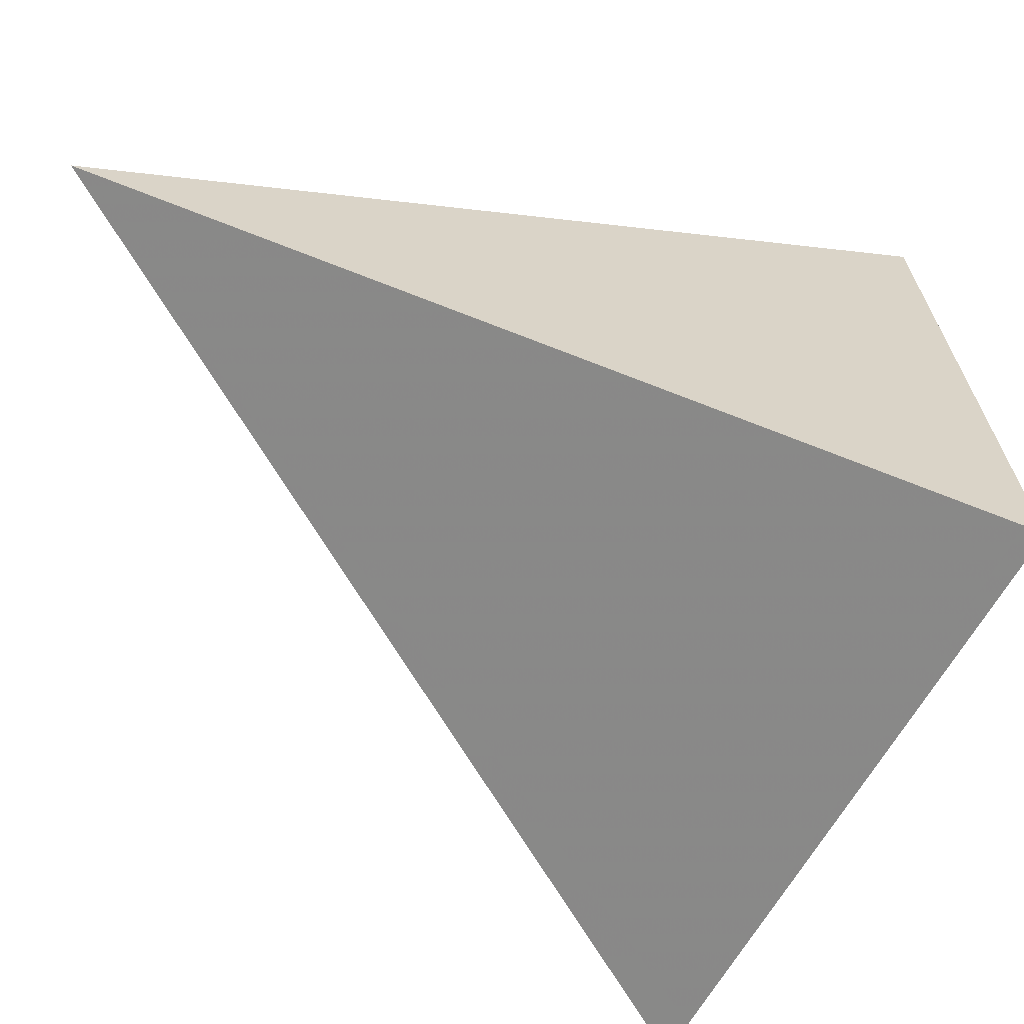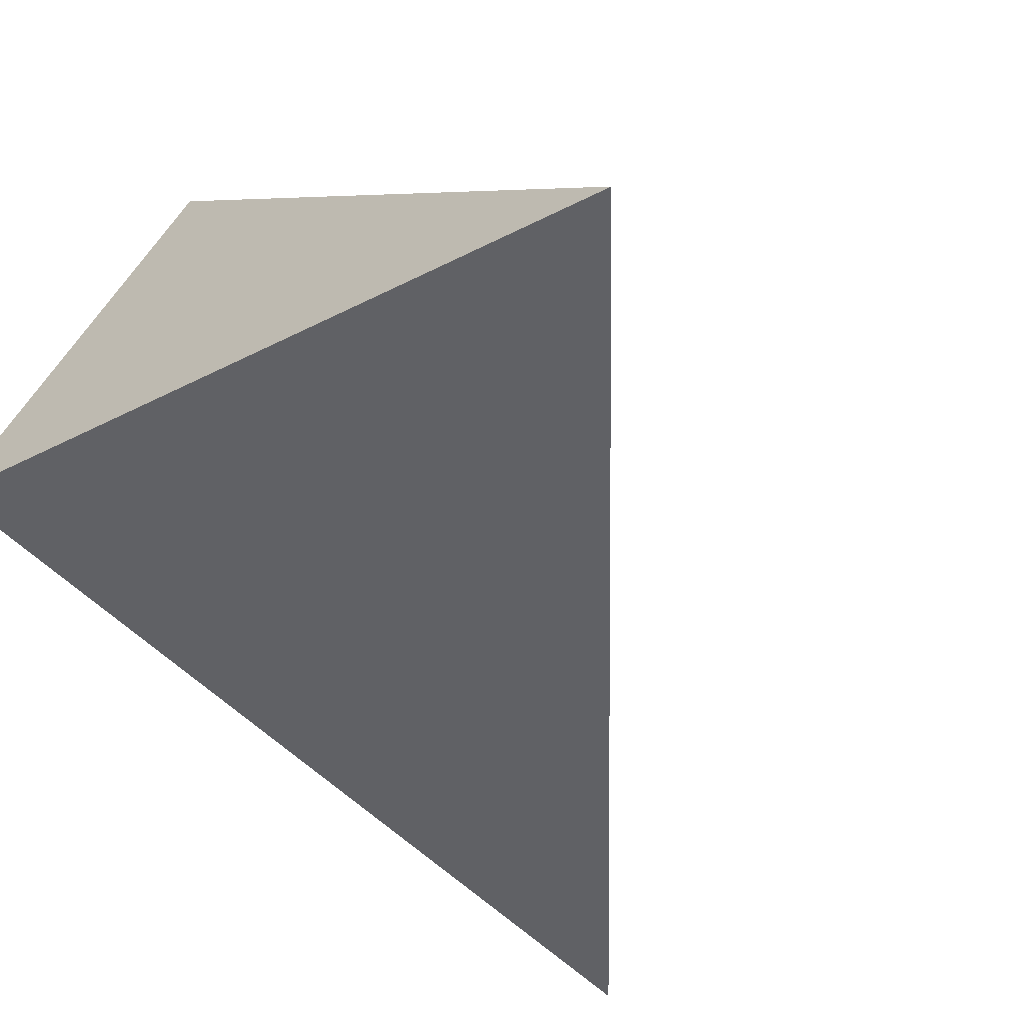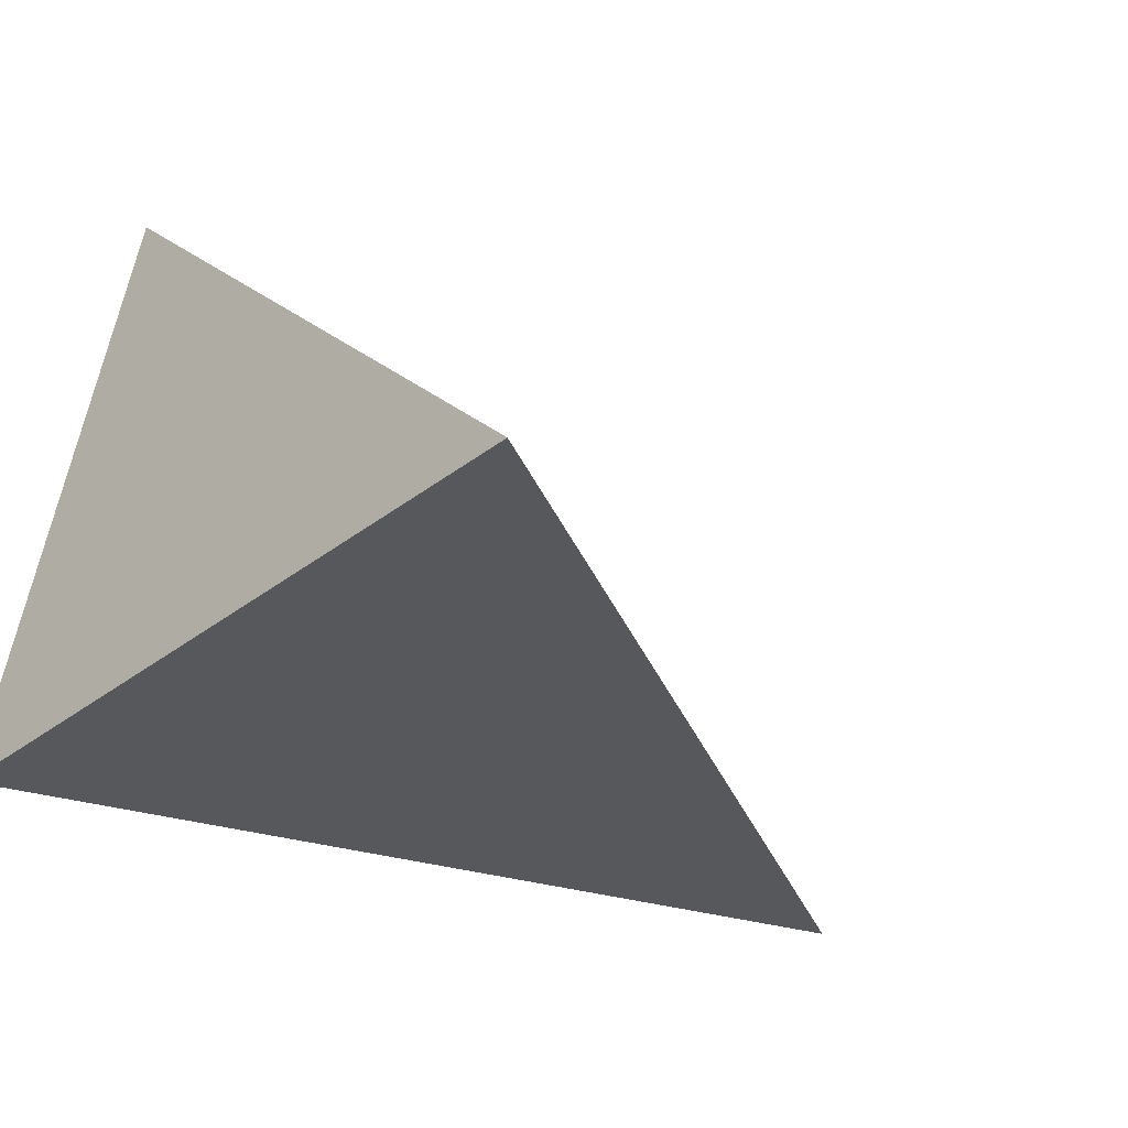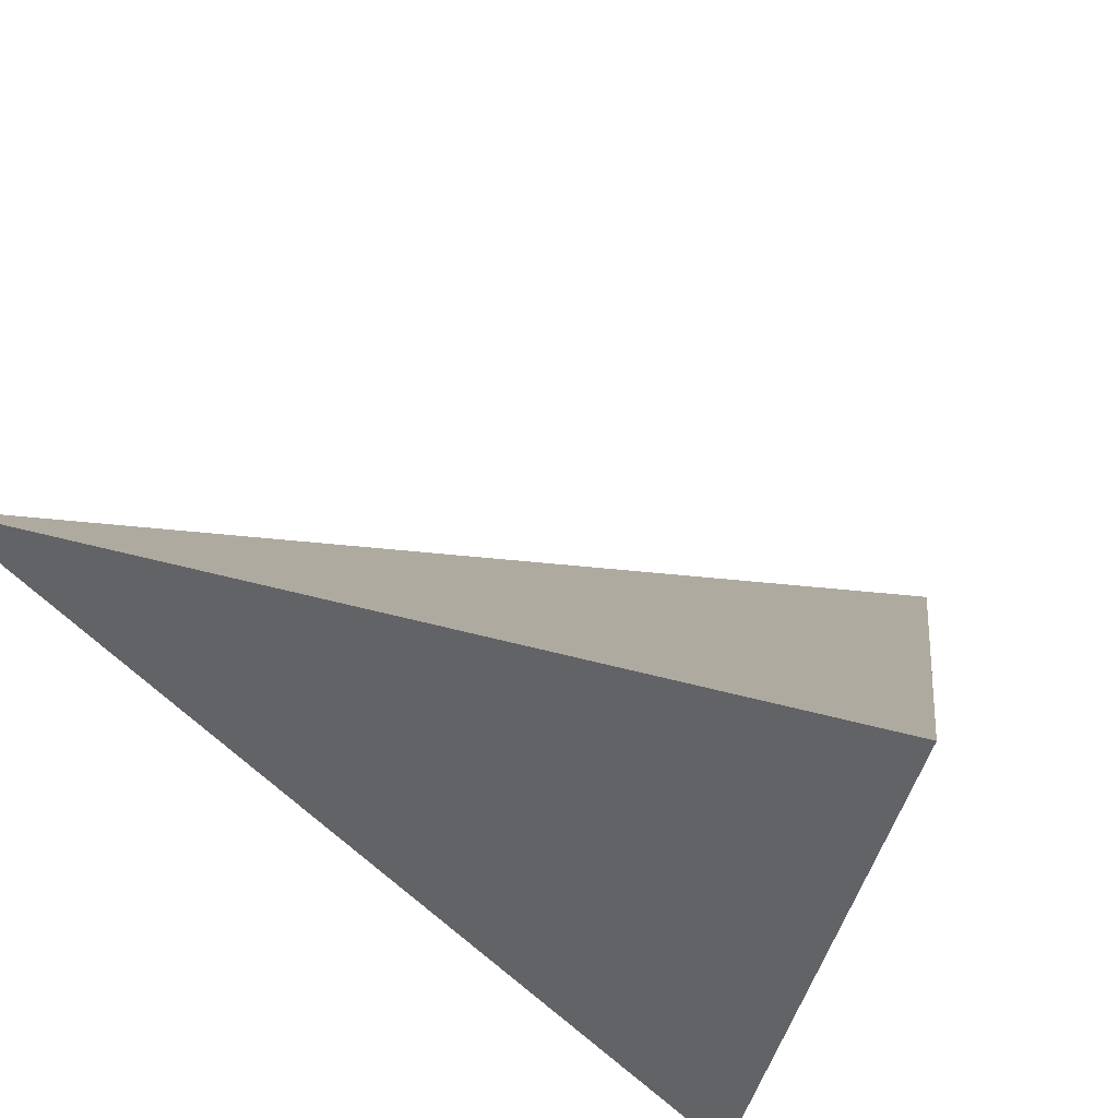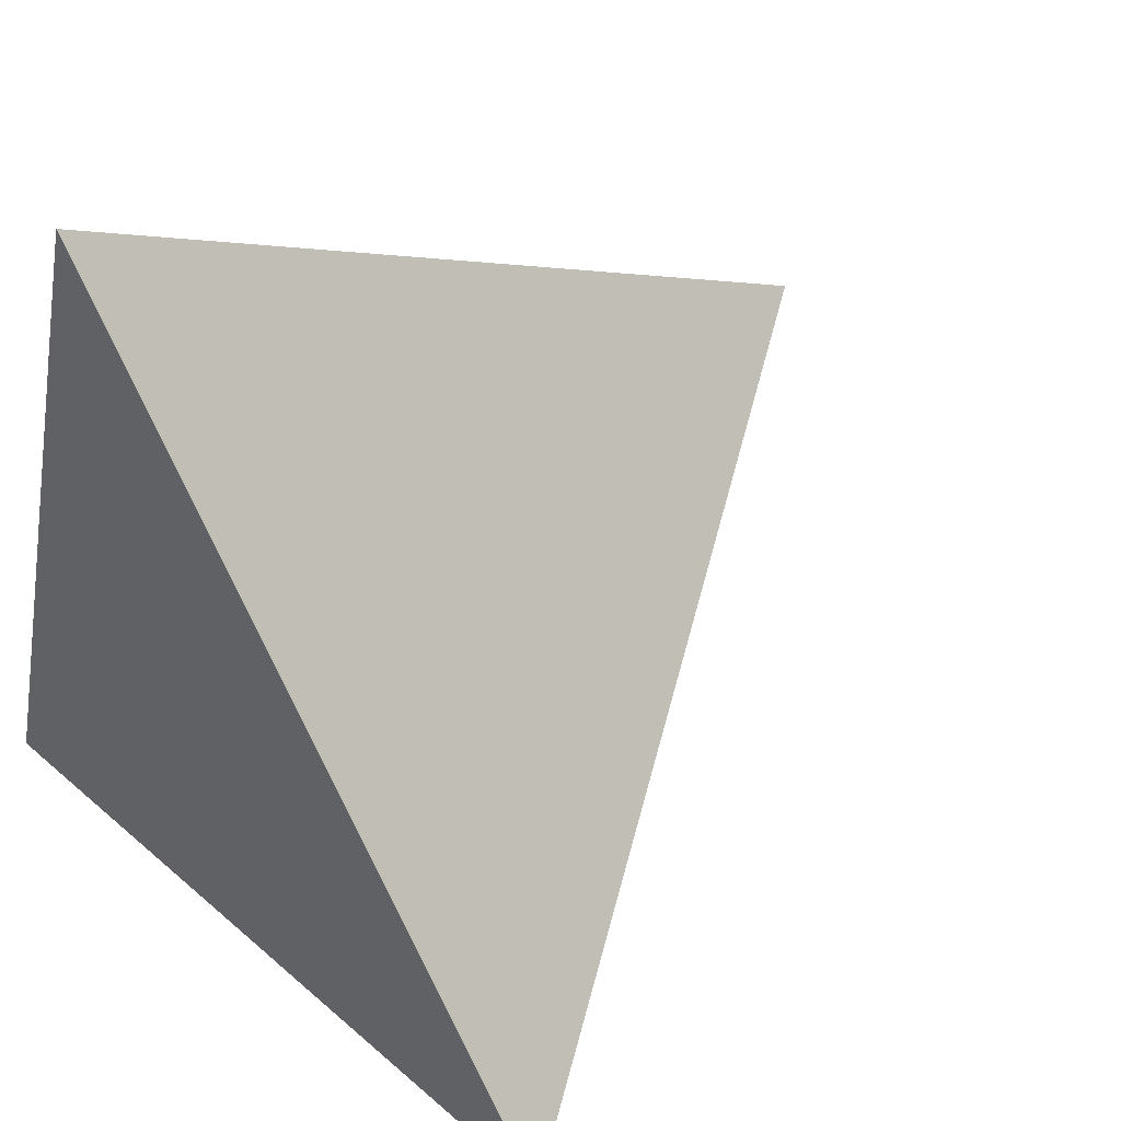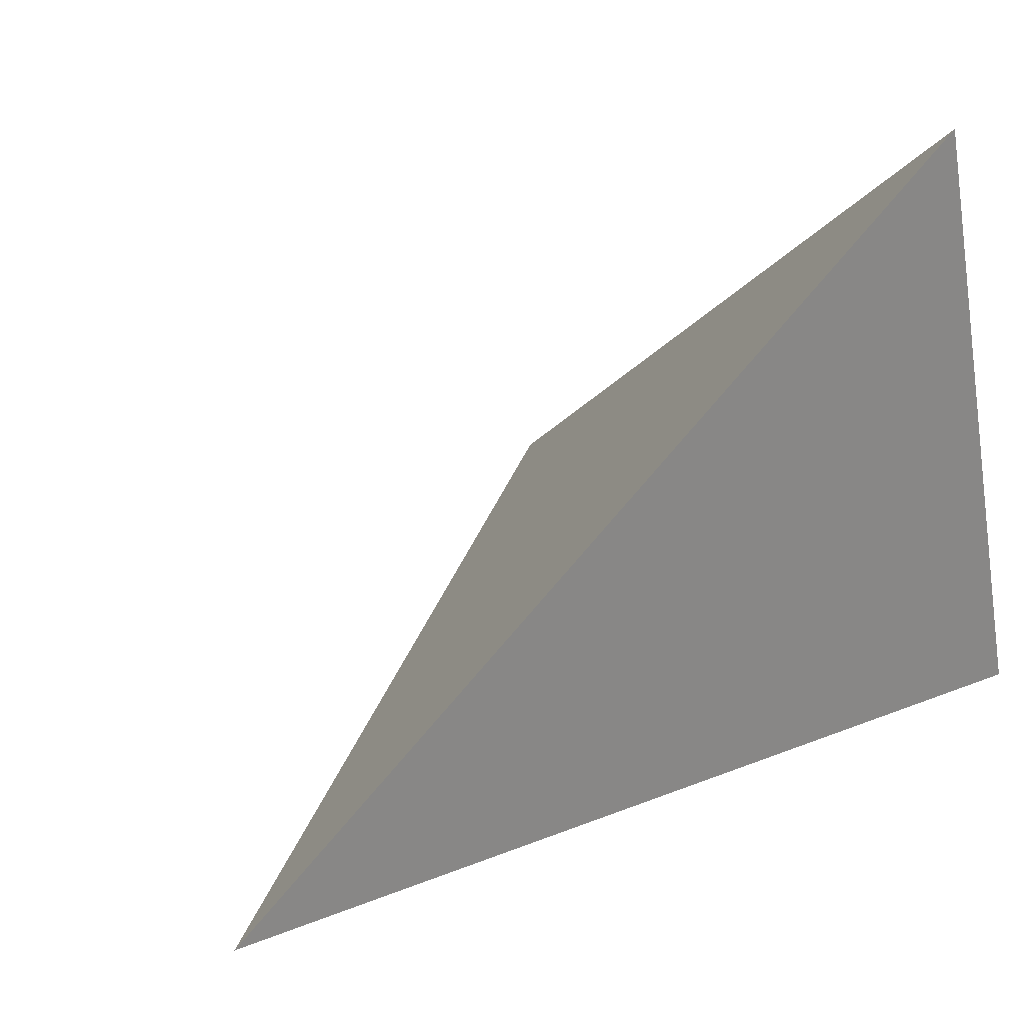
<metadata>
{"format":"obj","ext":"obj","renderer":"f3d","projection":"perspective","resolution":1024,"background":"white","views":[{"elev":-43.6,"azim":83.0,"up":"+Z"},{"elev":-72.4,"azim":-130.6,"up":"+Z"},{"elev":-52.9,"azim":-113.5,"up":"+Z"},{"elev":65.7,"azim":132.1,"up":"+Z"},{"elev":29.6,"azim":-116.4,"up":"+Z"},{"elev":51.8,"azim":63.9,"up":"+Z"}]}
</metadata>
<code>
v 0.9096 2.951 -0.2824
v 0.5282 2.801 -0.3833
v 0.9674 2.406 -0.1197
v 0.7794 2.941 0.09388
f 2 1 3
f 3 1 4
f 4 1 2
f 4 2 3

</code>
